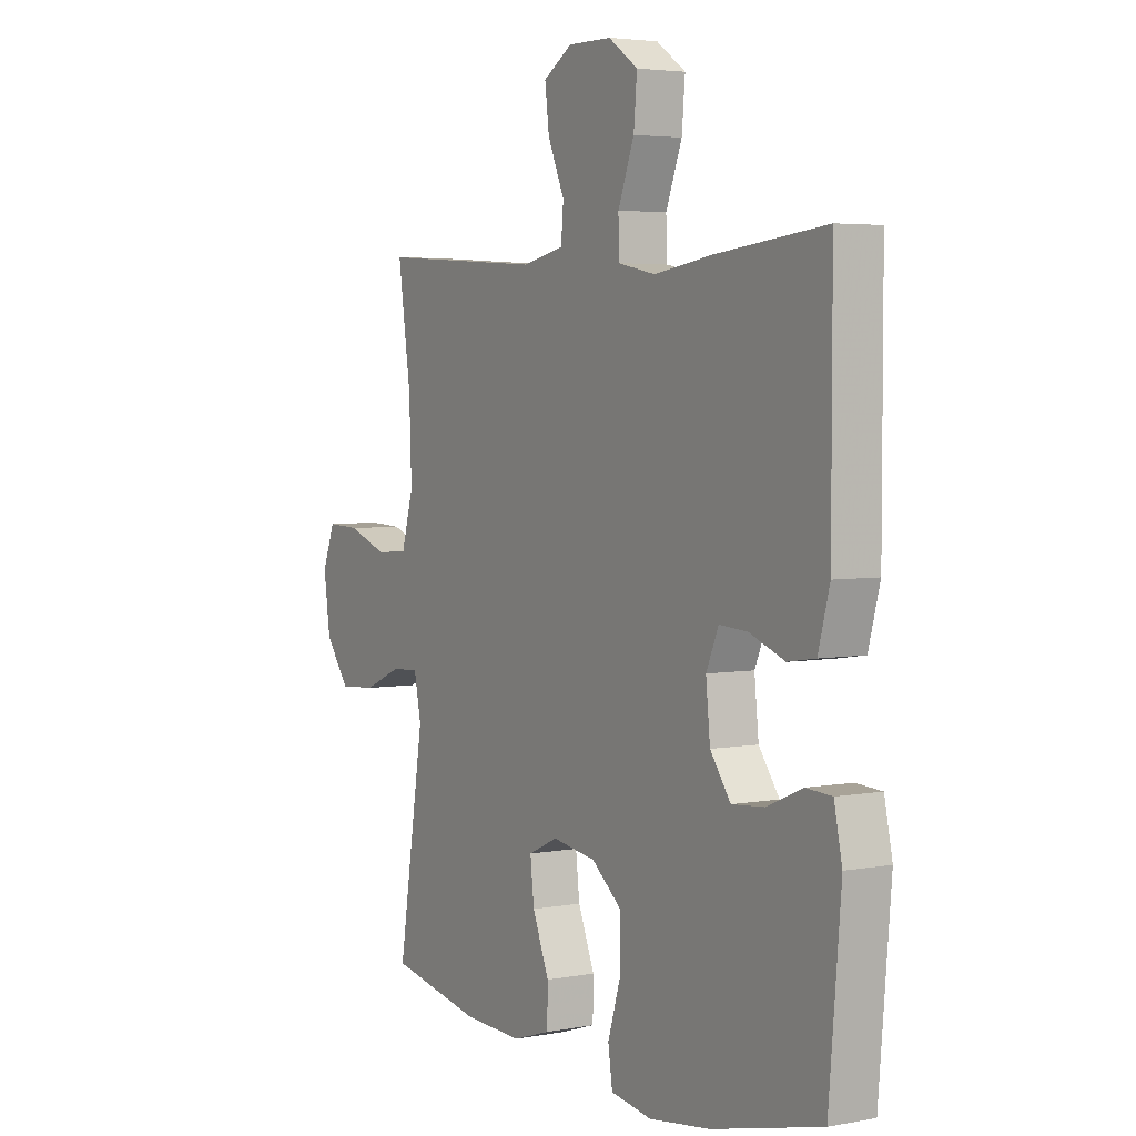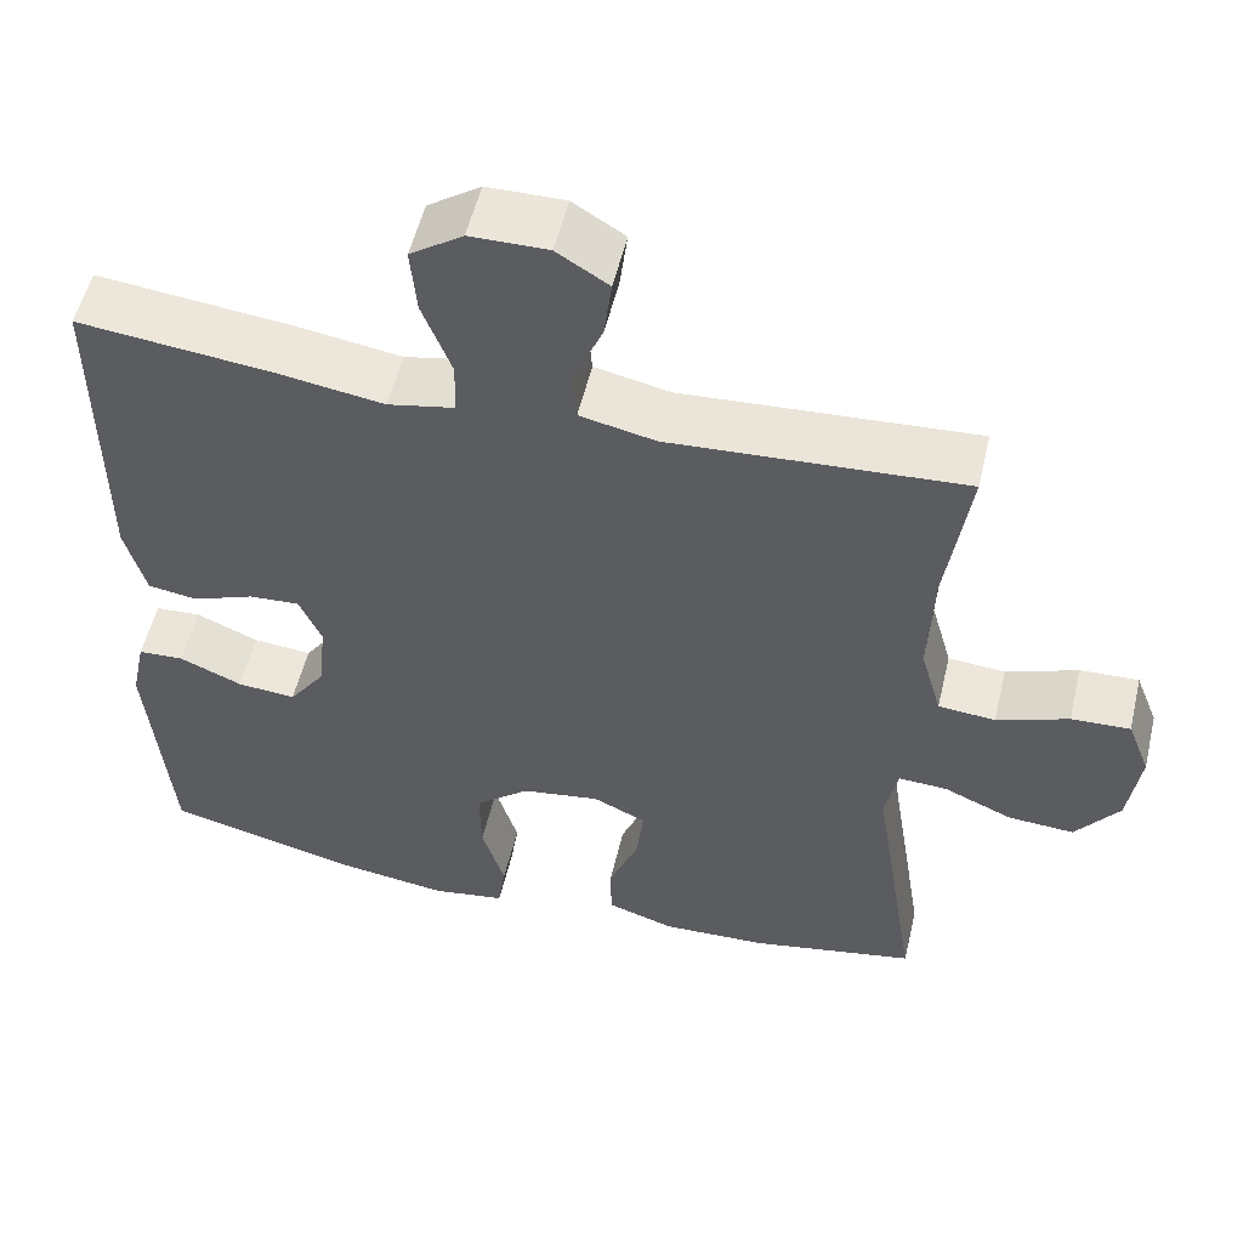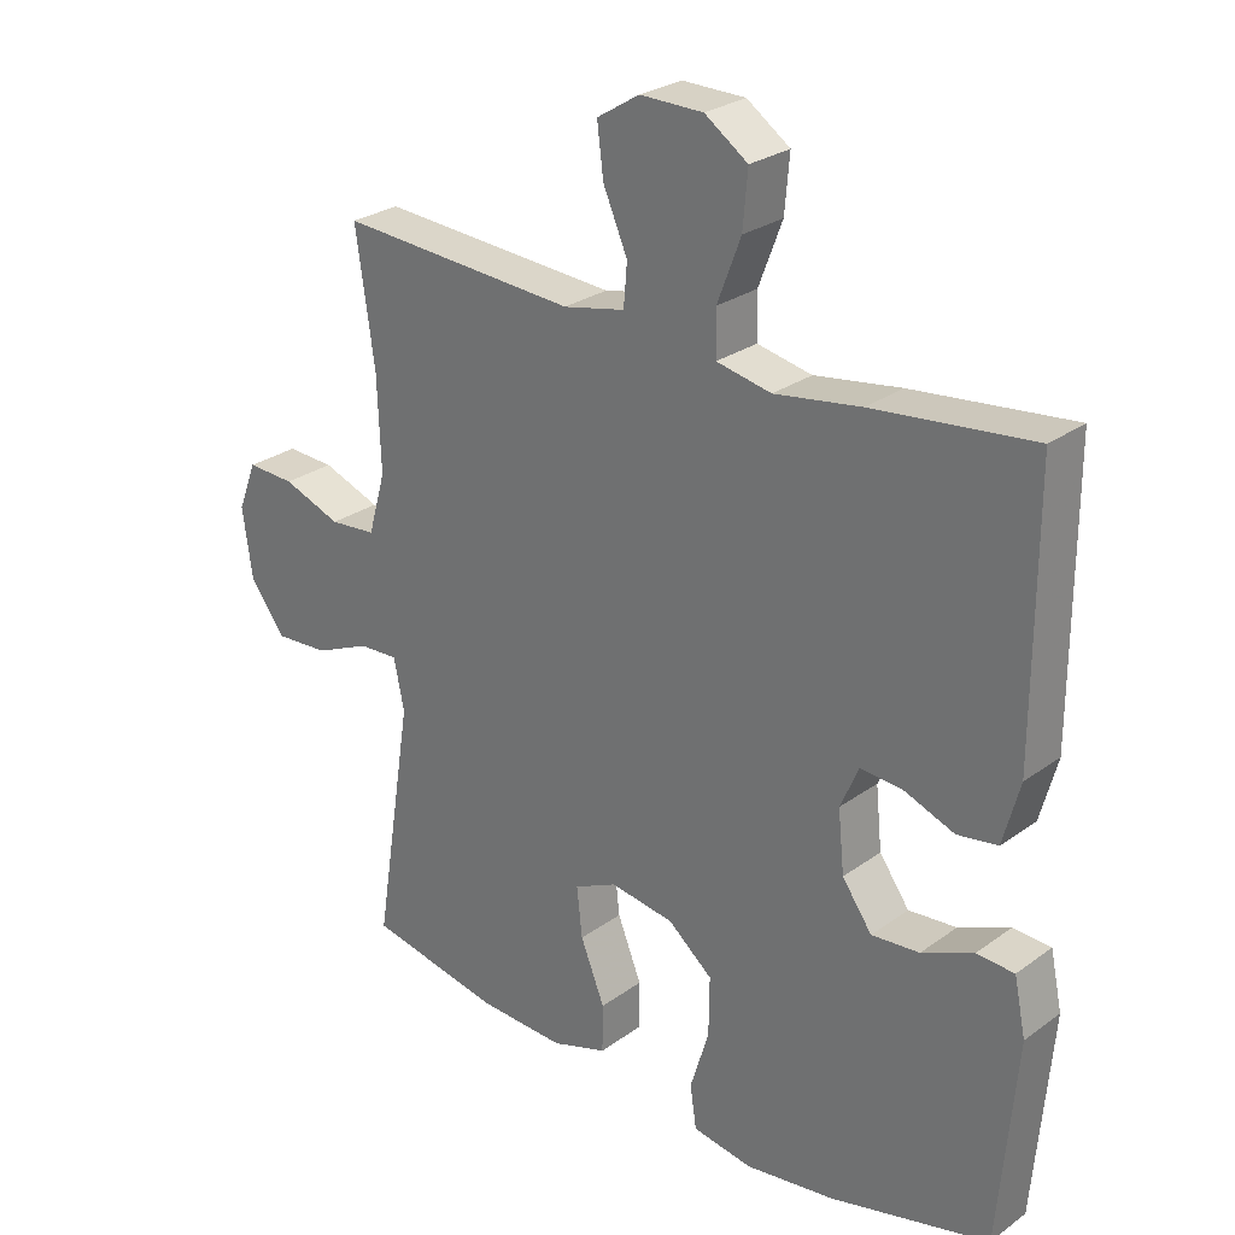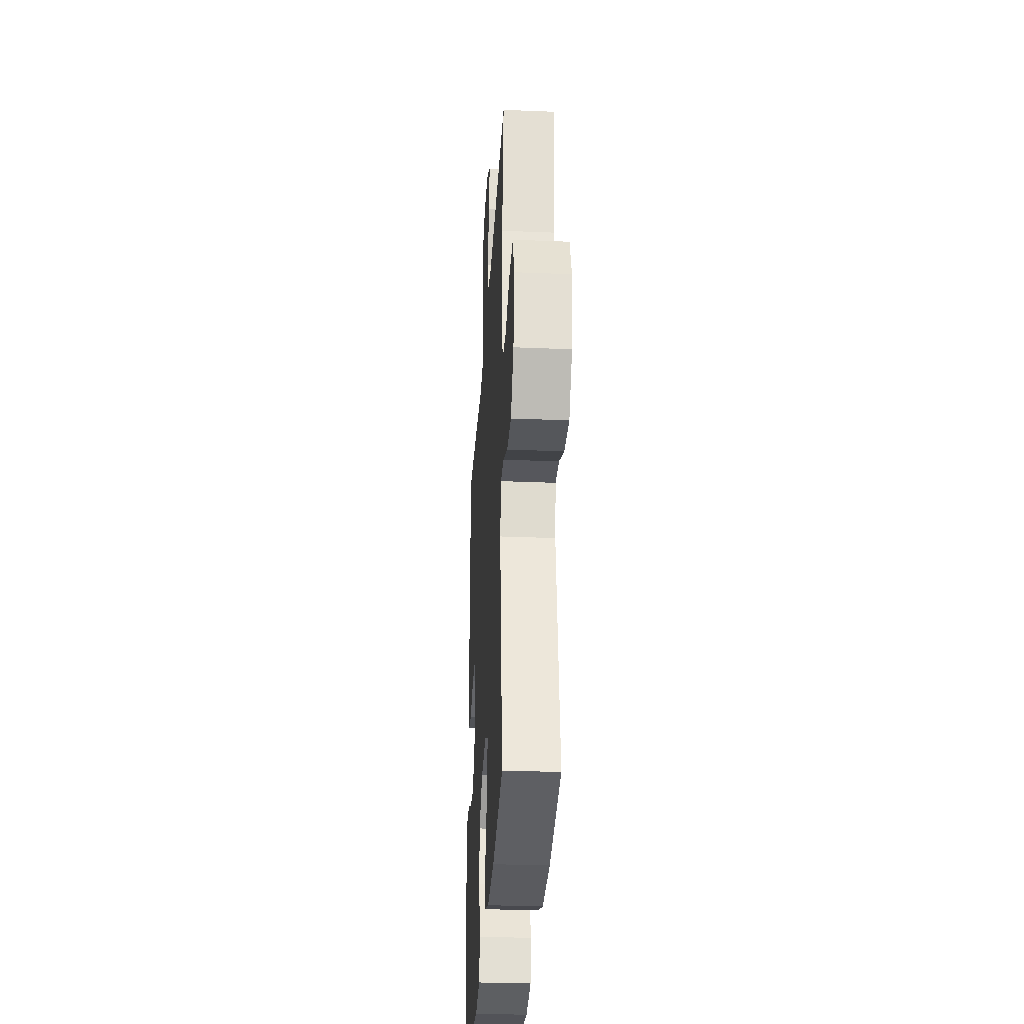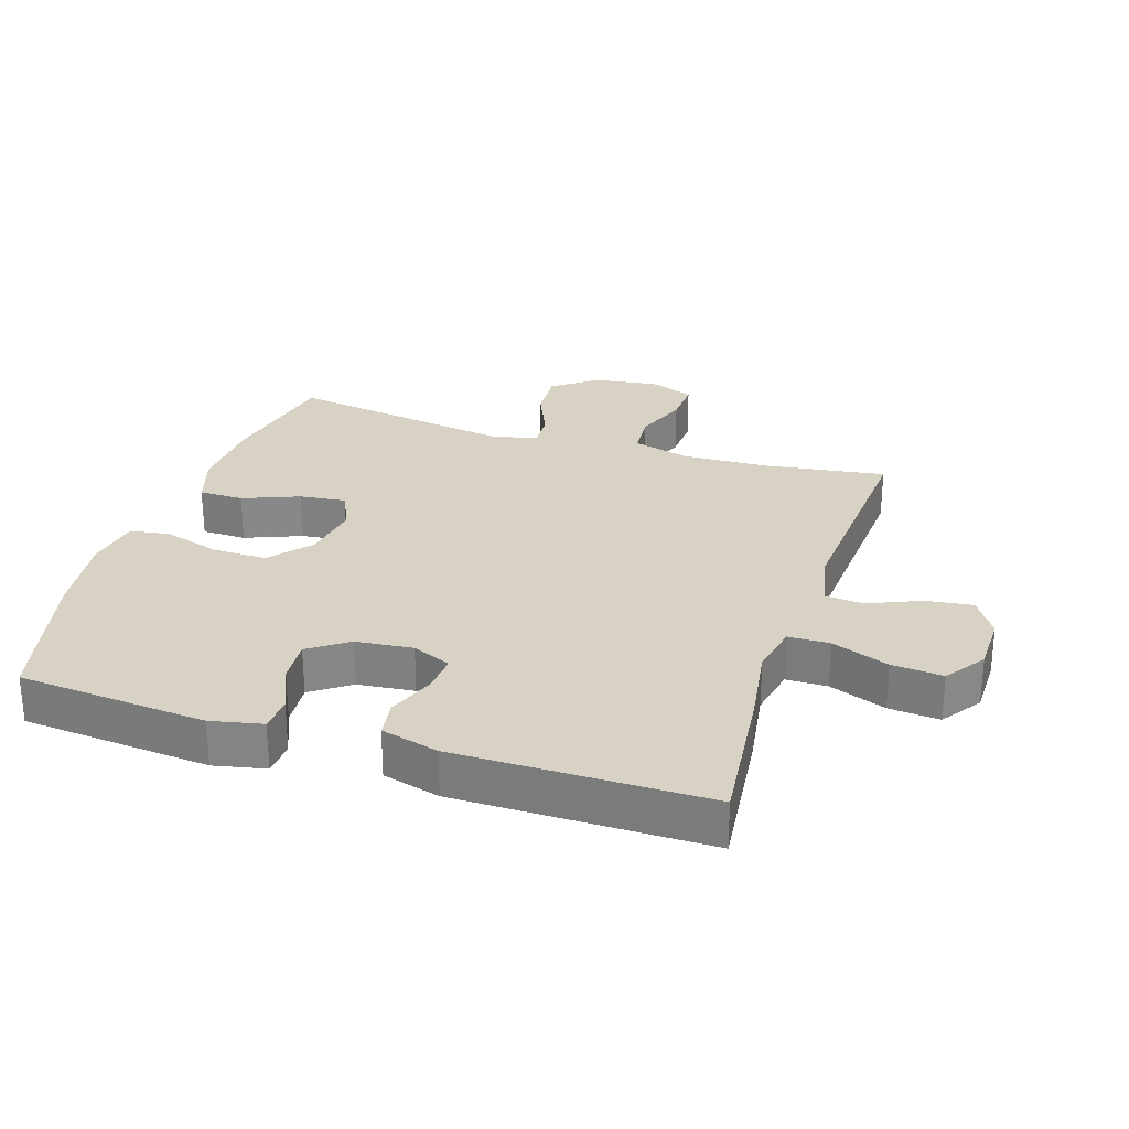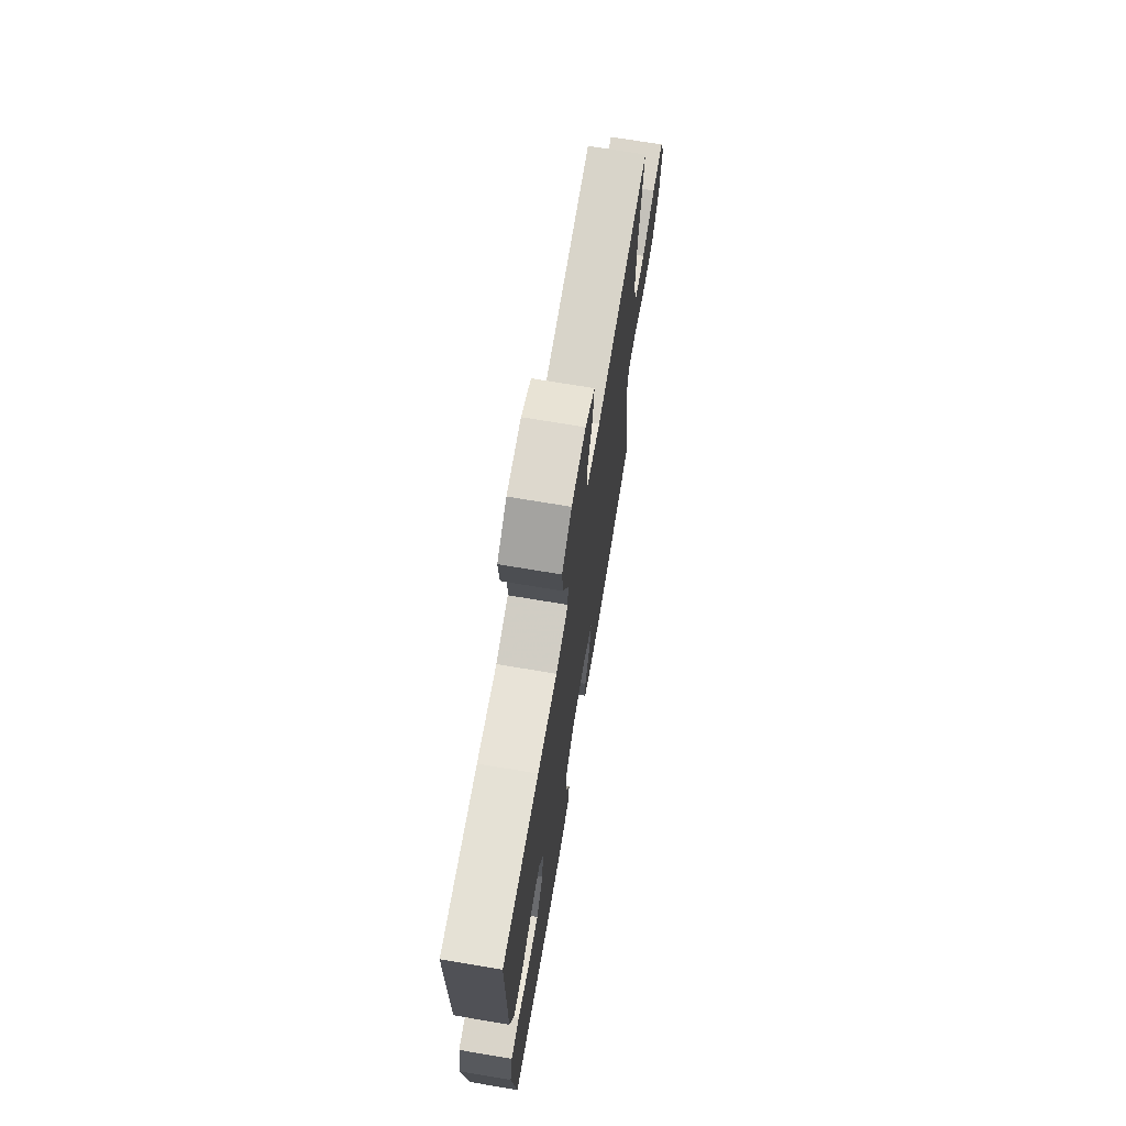
<metadata>
{"format":"obj","ext":"obj","renderer":"f3d","projection":"perspective","resolution":1024,"background":"white","views":[{"elev":4.0,"azim":-121.6,"up":"+Z"},{"elev":54.2,"azim":13.3,"up":"+Z"},{"elev":26.9,"azim":-138.1,"up":"+Z"},{"elev":-30.6,"azim":86.6,"up":"+Z"},{"elev":27.7,"azim":-72.1,"up":"+Y"},{"elev":71.6,"azim":-80.5,"up":"+Z"}]}
</metadata>
<code>
v 0.5 0.07 0.5
v 0.473 0.07 0.312
v 0.468 0.07 0.177
v 0.493 0.07 0.089
v 0.56 0.07 0.083
v 0.644 0.07 0.114
v 0.713 0.07 0.117
v 0.74 0.07 0.048
v 0.726 0.07 -0.052
v 0.675 0.07 -0.12
v 0.597 0.07 -0.115
v 0.517 0.07 -0.08
v 0.46 0.07 -0.077
v 0.445 0.07 -0.15
v 0.5 0.07 -0.5
v 0.306 0.07 -0.538
v 0.182 0.07 -0.543
v 0.102 0.07 -0.517
v 0.101 0.07 -0.448
v 0.136 0.07 -0.361
v 0.144 0.07 -0.289
v 0.082 0.07 -0.26
v -0.01 0.07 -0.274
v -0.074 0.07 -0.327
v -0.073 0.07 -0.411
v -0.046 0.07 -0.499
v -0.055 0.07 -0.561
v -0.142 0.07 -0.575
v -0.271 0.07 -0.557
v -0.5 0.07 -0.5
v -0.525 0.07 -0.208
v -0.508 0.07 -0.128
v -0.454 0.07 -0.125
v -0.38 0.07 -0.157
v -0.311 0.07 -0.163
v -0.268 0.07 -0.103
v -0.259 0.07 -0.015
v -0.285 0.07 0.045
v -0.345 0.07 0.041
v -0.418 0.07 0.013
v -0.476 0.07 0.022
v -0.5 0.07 0.111
v -0.5 0.07 0.5
v -0.271 0.07 0.475
v -0.147 0.07 0.456
v -0.068 0.07 0.472
v -0.067 0.07 0.536
v -0.101 0.07 0.625
v -0.108 0.07 0.704
v -0.046 0.07 0.747
v 0.045 0.07 0.748
v 0.106 0.07 0.71
v 0.097 0.07 0.638
v 0.062 0.07 0.557
v 0.067 0.07 0.497
v 0.156 0.07 0.478
v 0.5 0 0.5
v 0.473 0 0.312
v 0.468 0 0.177
v 0.493 0 0.089
v 0.56 0 0.083
v 0.644 0 0.114
v 0.713 0 0.117
v 0.74 0 0.048
v 0.726 0 -0.052
v 0.675 0 -0.12
v 0.597 0 -0.115
v 0.517 0 -0.08
v 0.46 0 -0.077
v 0.445 0 -0.15
v 0.5 0 -0.5
v 0.306 0 -0.538
v 0.182 0 -0.543
v 0.102 0 -0.517
v 0.101 0 -0.448
v 0.136 0 -0.361
v 0.144 0 -0.289
v 0.082 0 -0.26
v -0.01 0 -0.274
v -0.074 0 -0.327
v -0.073 0 -0.411
v -0.046 0 -0.499
v -0.055 0 -0.561
v -0.142 0 -0.575
v -0.271 0 -0.557
v -0.5 0 -0.5
v -0.525 0 -0.208
v -0.508 0 -0.128
v -0.454 0 -0.125
v -0.38 0 -0.157
v -0.311 0 -0.163
v -0.268 0 -0.103
v -0.259 0 -0.015
v -0.285 0 0.045
v -0.345 0 0.041
v -0.418 0 0.013
v -0.476 0 0.022
v -0.5 0 0.111
v -0.5 0 0.5
v -0.271 0 0.475
v -0.147 0 0.456
v -0.068 0 0.472
v -0.067 0 0.536
v -0.101 0 0.625
v -0.108 0 0.704
v -0.046 0 0.747
v 0.045 0 0.748
v 0.106 0 0.71
v 0.097 0 0.638
v 0.062 0 0.557
v 0.067 0 0.497
v 0.156 0 0.478
f 52 53 54
f 51 52 54
f 50 51 54
f 49 50 54
f 48 49 54
f 47 48 54
f 46 47 54 55
f 45 46 55 56
f 43 44 45
f 42 43 45
f 41 42 45
f 40 41 45
f 39 40 45
f 56 1 2
f 45 56 2
f 39 45 2
f 38 39 2
f 32 33 34
f 31 32 34
f 30 31 34
f 29 30 34
f 28 29 34
f 27 28 34
f 26 27 34
f 25 26 34
f 24 25 34 35
f 23 24 35 36
f 18 19 20
f 17 18 20
f 16 17 20
f 15 16 20
f 14 15 20
f 13 14 20 21
f 10 11 12
f 9 10 12
f 8 9 12
f 7 8 12
f 6 7 12
f 5 6 12
f 4 5 12 13
f 13 21 22
f 4 13 22
f 3 4 22
f 3 22 23
f 2 3 23
f 38 2 23
f 37 38 23
f 23 36 37
f 110 109 108
f 110 108 107
f 110 107 106
f 110 106 105
f 110 105 104
f 110 104 103
f 111 110 103 102
f 112 111 102 101
f 101 100 99
f 101 99 98
f 101 98 97
f 101 97 96
f 101 96 95
f 58 57 112
f 58 112 101
f 58 101 95
f 58 95 94
f 90 89 88
f 90 88 87
f 90 87 86
f 90 86 85
f 90 85 84
f 90 84 83
f 90 83 82
f 90 82 81
f 91 90 81 80
f 92 91 80 79
f 76 75 74
f 76 74 73
f 76 73 72
f 76 72 71
f 76 71 70
f 77 76 70 69
f 68 67 66
f 68 66 65
f 68 65 64
f 68 64 63
f 68 63 62
f 68 62 61
f 69 68 61 60
f 78 77 69
f 78 69 60
f 78 60 59
f 79 78 59
f 79 59 58
f 79 58 94
f 79 94 93
f 93 92 79
f 1 57 58 2
f 2 58 59 3
f 3 59 60 4
f 4 60 61 5
f 5 61 62 6
f 6 62 63 7
f 7 63 64 8
f 8 64 65 9
f 9 65 66 10
f 10 66 67 11
f 11 67 68 12
f 12 68 69 13
f 13 69 70 14
f 14 70 71 15
f 15 71 72 16
f 16 72 73 17
f 17 73 74 18
f 18 74 75 19
f 19 75 76 20
f 20 76 77 21
f 21 77 78 22
f 22 78 79 23
f 23 79 80 24
f 24 80 81 25
f 25 81 82 26
f 26 82 83 27
f 27 83 84 28
f 28 84 85 29
f 29 85 86 30
f 30 86 87 31
f 31 87 88 32
f 32 88 89 33
f 33 89 90 34
f 34 90 91 35
f 35 91 92 36
f 36 92 93 37
f 37 93 94 38
f 38 94 95 39
f 39 95 96 40
f 40 96 97 41
f 41 97 98 42
f 42 98 99 43
f 43 99 100 44
f 44 100 101 45
f 45 101 102 46
f 46 102 103 47
f 47 103 104 48
f 48 104 105 49
f 49 105 106 50
f 50 106 107 51
f 51 107 108 52
f 52 108 109 53
f 53 109 110 54
f 54 110 111 55
f 55 111 112 56
f 56 112 57 1

</code>
